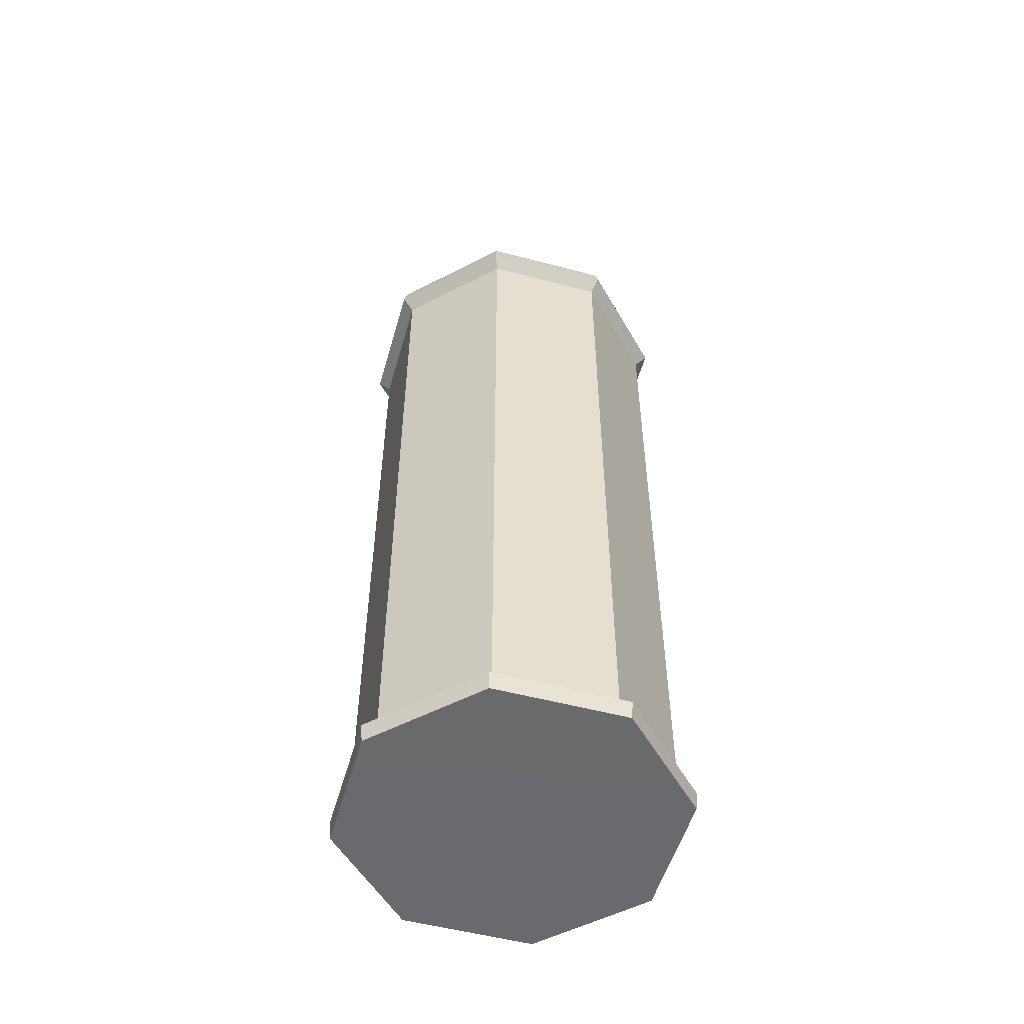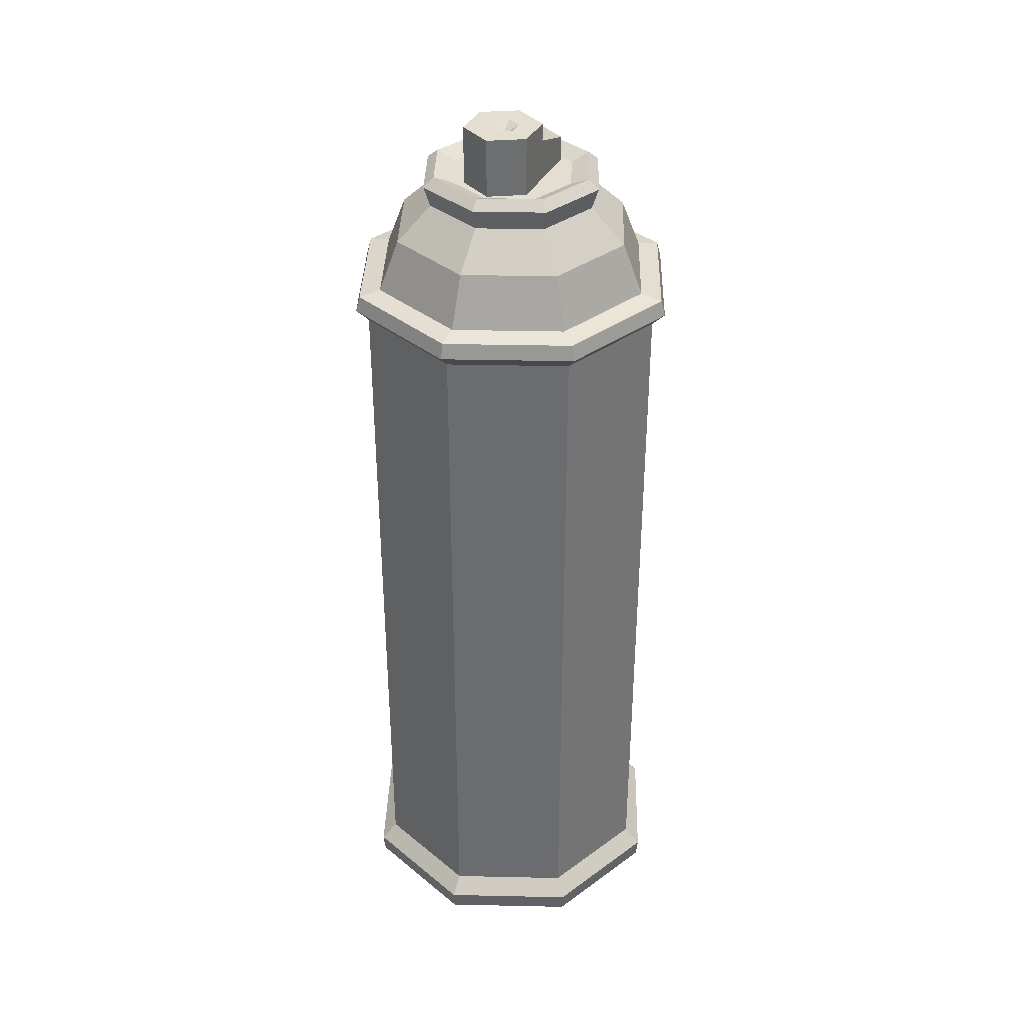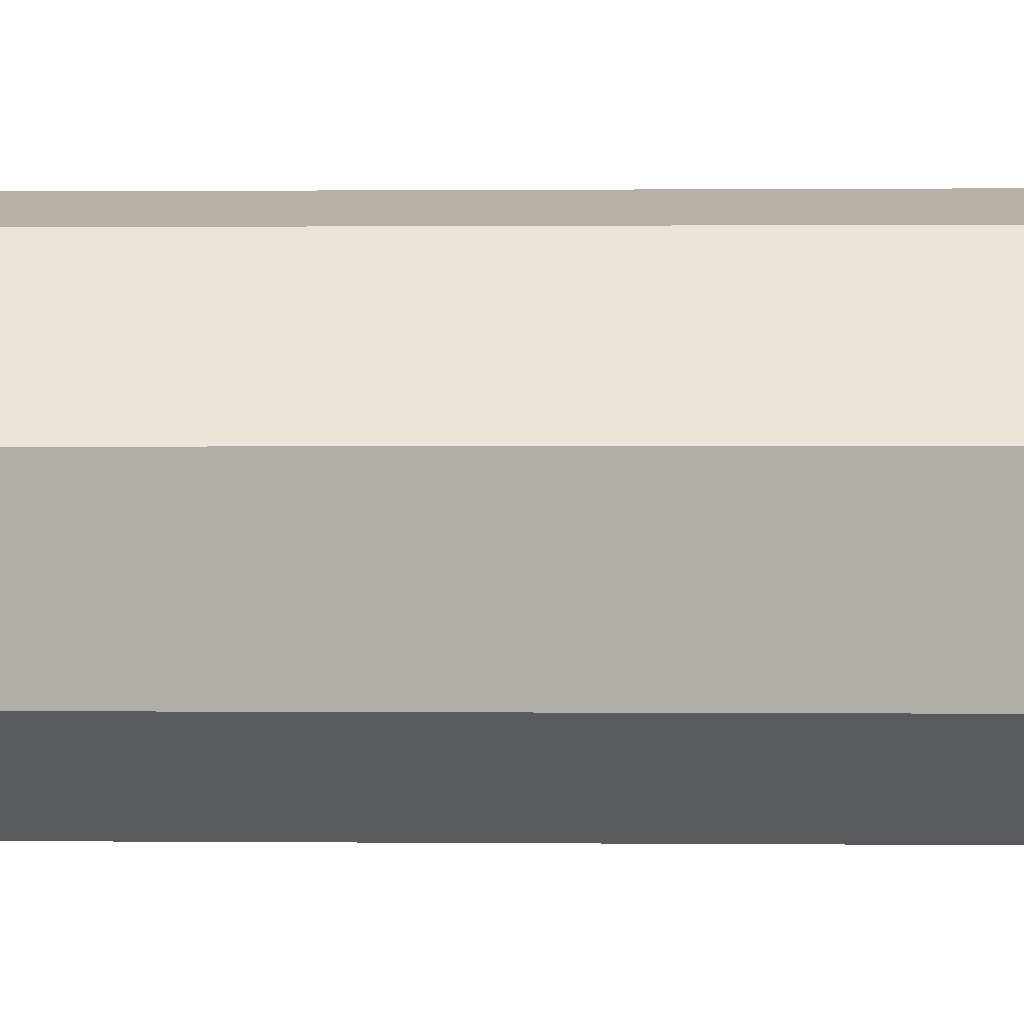
<metadata>
{"format":"obj","ext":"obj","renderer":"f3d","projection":"perspective","resolution":1024,"background":"white","views":[{"elev":-53.0,"azim":40.6,"up":"+Y"},{"elev":36.1,"azim":58.1,"up":"+Y"},{"elev":0.5,"azim":92.8,"up":"+Z"}]}
</metadata>
<code>
g SM_Item_SprayCan_02
v 0.01844 0.324 0.005544
v 0.0106 0.324 -0.006089
v -0.009547 0.324 0.007485
v -0.001708 0.324 0.01912
v 0.01229 0.324 0.01815
v 0.01844 0.3462 0.005544
v 0.0106 0.3462 -0.006089
v -0.00339 0.3462 -0.00512
v -0.009547 0.3462 0.007485
v -0.001708 0.3462 0.01912
v 0.01229 0.3462 0.01815
v 0.0106 0.3398 -0.006089
v -0.00339 0.3398 -0.00512
v -0.009547 0.3398 0.007485
v 0.0008956 0.324 -0.0205
v -0.0131 0.324 -0.01953
v -0.0131 0.334 -0.01953
v 0.0008956 0.334 -0.0205
v -0.01926 0.324 -0.006929
v -0.01926 0.334 -0.006929
v 0.06053 7.629e-08 0.0118
v 0.05115 7.629e-08 -0.03445
v 0.0118 7.629e-08 -0.06053
v -0.03445 7.629e-08 -0.05115
v -0.06053 7.629e-08 -0.0118
v -0.05115 7.629e-08 0.03445
v -0.0118 7.629e-08 0.06053
v 0.03445 7.629e-08 0.05115
v 0.05062 0.2868 0.009872
v 0.04277 0.2868 -0.02881
v 0.009871 0.2868 -0.05062
v -0.02881 0.2868 -0.04277
v -0.05062 0.2868 -0.009871
v -0.04277 0.2868 0.02881
v -0.009871 0.2868 0.05062
v 0.02881 0.2868 0.04277
v -1.068e-06 0.0001137 1.144e-07
v 0.0553 0.2753 0.01078
v 0.04673 0.2753 -0.03148
v 0.01078 0.2753 -0.0553
v -0.03148 0.2753 -0.04673
v -0.0553 0.2753 -0.01078
v -0.04673 0.2753 0.03148
v -0.01079 0.2753 0.0553
v 0.03148 0.2753 0.04673
v 0.03076 0.3171 0.005998
v 0.02599 0.3171 -0.01751
v 0.005998 0.3171 -0.03076
v -0.01751 0.3171 -0.02599
v -0.03076 0.3171 -0.005998
v -0.02599 0.3171 0.01751
v -0.005998 0.3171 0.03076
v 0.01751 0.3171 0.02599
v 0.0293 0.3279 0.005714
v 0.02476 0.3279 -0.01668
v 0.005714 0.3279 -0.0293
v -0.01668 0.3279 -0.02476
v -0.0293 0.3279 -0.005714
v -0.02476 0.3279 0.01668
v -0.005715 0.3279 0.0293
v 0.01668 0.3279 0.02476
v 0.04344 0.305 0.008472
v 0.03671 0.305 -0.02473
v 0.008472 0.305 -0.04344
v -0.02473 0.305 -0.03671
v -0.04344 0.305 -0.008471
v -0.03671 0.305 0.02473
v -0.008472 0.305 0.04344
v 0.02473 0.305 0.03671
v 0.05838 0.2854 0.01139
v 0.04933 0.2854 -0.03323
v 0.01139 0.2854 -0.05838
v -0.03323 0.2854 -0.04933
v -0.05838 0.2854 -0.01139
v -0.04933 0.2854 0.03323
v -0.01139 0.2854 0.05838
v 0.03323 0.2854 0.04933
v 0.0228 0.325 0.004445
v 0.01926 0.325 -0.01298
v -1.068e-06 0.325 1.144e-07
v 0.004446 0.325 -0.0228
v -0.01298 0.325 -0.01926
v -0.0228 0.325 -0.004445
v -0.01926 0.325 0.01298
v -0.004446 0.325 0.0228
v 0.01297 0.325 0.01926
v 0.0553 0.01295 0.01078
v 0.04673 0.01295 -0.03148
v 0.01078 0.01295 -0.0553
v -0.03148 0.01295 -0.04673
v -0.0553 0.01295 -0.01078
v -0.04673 0.01295 0.03148
v -0.01079 0.01295 0.0553
v 0.03148 0.01295 0.04673
v 0.06121 0.006875 0.01194
v 0.05172 0.006875 -0.03484
v 0.01194 0.006875 -0.06121
v -0.03484 0.006875 -0.05172
v -0.06121 0.006875 -0.01194
v -0.05172 0.006875 0.03484
v -0.01194 0.006875 0.06121
v 0.03484 0.006875 0.05172
v 0.05989 0.28 0.01168
v 0.05061 0.28 -0.03409
v 0.01168 0.28 -0.05989
v -0.03409 0.28 -0.05061
v -0.05989 0.28 -0.01168
v -0.05061 0.28 0.03409
v -0.01168 0.28 0.05989
v 0.03409 0.28 0.05061
v 0.03316 0.3246 0.006467
v 0.02802 0.3246 -0.01888
v 0.006468 0.3246 -0.03316
v -0.01888 0.3246 -0.02803
v -0.03317 0.3246 -0.006468
v -0.02802 0.3246 0.01888
v -0.006469 0.3246 0.03316
v 0.01888 0.3246 0.02802
v 0.006958 0.3462 0.001377
v 0.01015 0.3462 0.006119
v 0.005184 0.3427 0.007607
v 0.001253 0.3462 0.001772
v -0.001257 0.3462 0.00691
v 0.001938 0.3462 0.01165
v 0.007643 0.3462 0.01126
v -0.03148 0.05967 -0.04673
v -0.0553 0.05967 -0.01078
v 0.03148 0.05967 0.04673
v 0.0553 0.05967 0.01078
v -0.04673 0.05967 0.03148
v -0.01079 0.05967 0.0553
v 0.04673 0.05967 -0.03148
v 0.01078 0.05967 -0.0553
v 0.0106 0.3398 -0.006089
v 0.0106 0.3462 -0.006089
v -0.00339 0.3398 -0.00512
v -0.00339 0.3462 -0.00512
v -0.009547 0.3398 0.007485
v -0.009547 0.3462 0.007485
v -0.001708 0.324 0.01912
v -0.001708 0.3462 0.01912
v 0.01229 0.324 0.01815
v 0.01229 0.3462 0.01815
v 0.01844 0.3462 0.005544
v 0.01844 0.324 0.005544
v 0.006958 0.3462 0.001377
v 0.005184 0.3427 0.007607
v 0.001253 0.3462 0.001772
v 0.005184 0.3427 0.007607
v -0.001257 0.3462 0.00691
v 0.005184 0.3427 0.007607
v 0.001938 0.3462 0.01165
v 0.005184 0.3427 0.007607
v 0.007643 0.3462 0.01126
v 0.005184 0.3427 0.007607
v 0.01015 0.3462 0.006119
v -0.0131 0.324 -0.01953
v -0.0131 0.334 -0.01953
v -0.00339 0.3398 -0.00512
v -0.0131 0.334 -0.01953
v 0.0008956 0.334 -0.0205
v 0.0106 0.3398 -0.006089
v 0.0008956 0.334 -0.0205
v 0.0008956 0.324 -0.0205
v -0.01926 0.324 -0.006929
v -0.01926 0.334 -0.006929
v -0.009547 0.3398 0.007485
v -0.01926 0.334 -0.006929
v -0.0131 0.334 -0.01953
v -0.00339 0.3398 -0.00512
v 0.04933 0.2854 -0.03323
v 0.04277 0.2868 -0.02881
v 0.01139 0.2854 -0.05838
v 0.009871 0.2868 -0.05062
v -0.03323 0.2854 -0.04933
v -0.02881 0.2868 -0.04277
v -0.05838 0.2854 -0.01139
v -0.05062 0.2868 -0.009871
v -0.04933 0.2854 0.03323
v -0.04277 0.2868 0.02881
v -0.01139 0.2854 0.05838
v -0.009871 0.2868 0.05062
v 0.03323 0.2854 0.04933
v 0.02881 0.2868 0.04277
v 0.05062 0.2868 0.009872
v 0.05838 0.2854 0.01139
v 0.03671 0.305 -0.02473
v 0.02599 0.3171 -0.01751
v 0.008472 0.305 -0.04344
v 0.005998 0.3171 -0.03076
v -0.02473 0.305 -0.03671
v -0.01751 0.3171 -0.02599
v -0.04344 0.305 -0.008471
v -0.03076 0.3171 -0.005998
v -0.03671 0.305 0.02473
v -0.02599 0.3171 0.01751
v -0.008472 0.305 0.04344
v -0.005998 0.3171 0.03076
v 0.02473 0.305 0.03671
v 0.01751 0.3171 0.02599
v 0.03076 0.3171 0.005998
v 0.04344 0.305 0.008472
v 0.02802 0.3246 -0.01888
v 0.02476 0.3279 -0.01668
v 0.006468 0.3246 -0.03316
v 0.005714 0.3279 -0.0293
v -0.01888 0.3246 -0.02803
v -0.01668 0.3279 -0.02476
v -0.03317 0.3246 -0.006468
v -0.0293 0.3279 -0.005714
v -0.02802 0.3246 0.01888
v -0.02476 0.3279 0.01668
v -0.006469 0.3246 0.03316
v -0.005715 0.3279 0.0293
v 0.01888 0.3246 0.02802
v 0.01668 0.3279 0.02476
v 0.0293 0.3279 0.005714
v 0.03316 0.3246 0.006467
v 0.05062 0.2868 0.009872
v 0.04344 0.305 0.008472
v 0.03671 0.305 -0.02473
v 0.04277 0.2868 -0.02881
v 0.04277 0.2868 -0.02881
v 0.03671 0.305 -0.02473
v 0.008472 0.305 -0.04344
v 0.009871 0.2868 -0.05062
v 0.009871 0.2868 -0.05062
v 0.008472 0.305 -0.04344
v -0.02473 0.305 -0.03671
v -0.02881 0.2868 -0.04277
v -0.02881 0.2868 -0.04277
v -0.02473 0.305 -0.03671
v -0.04344 0.305 -0.008471
v -0.05062 0.2868 -0.009871
v -0.05062 0.2868 -0.009871
v -0.04344 0.305 -0.008471
v -0.03671 0.305 0.02473
v -0.04277 0.2868 0.02881
v -0.04277 0.2868 0.02881
v -0.03671 0.305 0.02473
v -0.008472 0.305 0.04344
v -0.009871 0.2868 0.05062
v -0.009871 0.2868 0.05062
v -0.008472 0.305 0.04344
v 0.02473 0.305 0.03671
v 0.02881 0.2868 0.04277
v 0.02881 0.2868 0.04277
v 0.02473 0.305 0.03671
v 0.04344 0.305 0.008472
v 0.05062 0.2868 0.009872
v 0.05838 0.2854 0.01139
v 0.04933 0.2854 -0.03323
v 0.05061 0.28 -0.03409
v 0.04933 0.2854 -0.03323
v 0.01139 0.2854 -0.05838
v 0.01168 0.28 -0.05989
v 0.01139 0.2854 -0.05838
v -0.03323 0.2854 -0.04933
v -0.03409 0.28 -0.05061
v -0.03323 0.2854 -0.04933
v -0.05838 0.2854 -0.01139
v -0.05989 0.28 -0.01168
v -0.05838 0.2854 -0.01139
v -0.04933 0.2854 0.03323
v -0.05061 0.28 0.03409
v -0.04933 0.2854 0.03323
v -0.01139 0.2854 0.05838
v -0.01168 0.28 0.05989
v -0.01139 0.2854 0.05838
v 0.03323 0.2854 0.04933
v 0.03409 0.28 0.05061
v 0.03323 0.2854 0.04933
v 0.05838 0.2854 0.01139
v 0.05989 0.28 0.01168
v 0.0293 0.3279 0.005714
v 0.0228 0.325 0.004445
v 0.01926 0.325 -0.01298
v 0.02476 0.3279 -0.01668
v 0.02476 0.3279 -0.01668
v 0.01926 0.325 -0.01298
v 0.004446 0.325 -0.0228
v 0.005714 0.3279 -0.0293
v 0.005714 0.3279 -0.0293
v 0.004446 0.325 -0.0228
v -0.01298 0.325 -0.01926
v -0.01668 0.3279 -0.02476
v -0.01668 0.3279 -0.02476
v -0.01298 0.325 -0.01926
v -0.0228 0.325 -0.004445
v -0.0293 0.3279 -0.005714
v -0.0293 0.3279 -0.005714
v -0.0228 0.325 -0.004445
v -0.01926 0.325 0.01298
v -0.02476 0.3279 0.01668
v -0.02476 0.3279 0.01668
v -0.01926 0.325 0.01298
v -0.004446 0.325 0.0228
v -0.005715 0.3279 0.0293
v -0.005715 0.3279 0.0293
v -0.004446 0.325 0.0228
v 0.01297 0.325 0.01926
v 0.01668 0.3279 0.02476
v 0.01668 0.3279 0.02476
v 0.01297 0.325 0.01926
v 0.0228 0.325 0.004445
v 0.0293 0.3279 0.005714
v 0.0553 0.01295 0.01078
v 0.05172 0.006875 -0.03484
v 0.04673 0.01295 -0.03148
v 0.01194 0.006875 -0.06121
v 0.01078 0.01295 -0.0553
v -0.03148 0.01295 -0.04673
v -0.03484 0.006875 -0.05172
v -0.03148 0.01295 -0.04673
v -0.0553 0.01295 -0.01078
v -0.06121 0.006875 -0.01194
v -0.0553 0.01295 -0.01078
v -0.05172 0.006875 0.03484
v -0.04673 0.01295 0.03148
v -0.01194 0.006875 0.06121
v -0.01079 0.01295 0.0553
v 0.03148 0.01295 0.04673
v 0.03484 0.006875 0.05172
v 0.03148 0.01295 0.04673
v 0.0553 0.01295 0.01078
v 0.06121 0.006875 0.01194
v 0.06053 7.629e-08 0.0118
v 0.06121 0.006875 0.01194
v 0.05172 0.006875 -0.03484
v 0.05115 7.629e-08 -0.03445
v 0.05115 7.629e-08 -0.03445
v 0.05172 0.006875 -0.03484
v 0.01194 0.006875 -0.06121
v 0.0118 7.629e-08 -0.06053
v 0.0118 7.629e-08 -0.06053
v 0.01194 0.006875 -0.06121
v -0.03484 0.006875 -0.05172
v -0.03445 7.629e-08 -0.05115
v -0.03445 7.629e-08 -0.05115
v -0.03484 0.006875 -0.05172
v -0.06121 0.006875 -0.01194
v -0.06053 7.629e-08 -0.0118
v -0.06053 7.629e-08 -0.0118
v -0.06121 0.006875 -0.01194
v -0.05172 0.006875 0.03484
v -0.05115 7.629e-08 0.03445
v -0.05115 7.629e-08 0.03445
v -0.05172 0.006875 0.03484
v -0.01194 0.006875 0.06121
v -0.0118 7.629e-08 0.06053
v -0.0118 7.629e-08 0.06053
v -0.01194 0.006875 0.06121
v 0.03484 0.006875 0.05172
v 0.03445 7.629e-08 0.05115
v 0.03445 7.629e-08 0.05115
v 0.03484 0.006875 0.05172
v 0.06121 0.006875 0.01194
v 0.06053 7.629e-08 0.0118
v 0.05989 0.28 0.01168
v 0.05061 0.28 -0.03409
v 0.04673 0.2753 -0.03148
v 0.05061 0.28 -0.03409
v 0.01168 0.28 -0.05989
v 0.01078 0.2753 -0.0553
v 0.01168 0.28 -0.05989
v -0.03409 0.28 -0.05061
v -0.03148 0.2753 -0.04673
v -0.03409 0.28 -0.05061
v -0.05989 0.28 -0.01168
v -0.0553 0.2753 -0.01078
v -0.05989 0.28 -0.01168
v -0.05061 0.28 0.03409
v -0.04673 0.2753 0.03148
v -0.05061 0.28 0.03409
v -0.01168 0.28 0.05989
v -0.01079 0.2753 0.0553
v -0.01168 0.28 0.05989
v 0.03409 0.28 0.05061
v 0.03148 0.2753 0.04673
v 0.03409 0.28 0.05061
v 0.05989 0.28 0.01168
v 0.0553 0.2753 0.01078
v 0.03076 0.3171 0.005998
v 0.03316 0.3246 0.006467
v 0.02802 0.3246 -0.01888
v 0.02599 0.3171 -0.01751
v 0.02599 0.3171 -0.01751
v 0.02802 0.3246 -0.01888
v 0.006468 0.3246 -0.03316
v 0.005998 0.3171 -0.03076
v 0.005998 0.3171 -0.03076
v 0.006468 0.3246 -0.03316
v -0.01888 0.3246 -0.02803
v -0.01751 0.3171 -0.02599
v -0.01751 0.3171 -0.02599
v -0.01888 0.3246 -0.02803
v -0.03317 0.3246 -0.006468
v -0.03076 0.3171 -0.005998
v -0.03076 0.3171 -0.005998
v -0.03317 0.3246 -0.006468
v -0.02802 0.3246 0.01888
v -0.02599 0.3171 0.01751
v -0.02599 0.3171 0.01751
v -0.02802 0.3246 0.01888
v -0.006469 0.3246 0.03316
v -0.005998 0.3171 0.03076
v -0.005998 0.3171 0.03076
v -0.006469 0.3246 0.03316
v 0.01888 0.3246 0.02802
v 0.01751 0.3171 0.02599
v 0.01751 0.3171 0.02599
v 0.01888 0.3246 0.02802
v 0.03316 0.3246 0.006467
v 0.03076 0.3171 0.005998
v 0.04673 0.2753 -0.03148
v 0.0553 0.05967 0.01078
v 0.0553 0.2753 0.01078
v 0.04673 0.01295 -0.03148
v 0.04673 0.05967 -0.03148
v 0.01078 0.01295 -0.0553
v 0.01078 0.01295 -0.0553
v 0.01078 0.05967 -0.0553
v -0.03148 0.05967 -0.04673
v -0.03148 0.01295 -0.04673
v -0.04673 0.2753 0.03148
v -0.0553 0.05967 -0.01078
v -0.0553 0.2753 -0.01078
v -0.04673 0.01295 0.03148
v -0.04673 0.05967 0.03148
v -0.01079 0.01295 0.0553
v -0.01079 0.01295 0.0553
v -0.01079 0.05967 0.0553
v 0.03148 0.05967 0.04673
v 0.03148 0.01295 0.04673
v 0.01844 0.3462 0.005544
v 0.01015 0.3462 0.006119
v 0.006958 0.3462 0.001377
v 0.0106 0.3462 -0.006089
v 0.0106 0.3462 -0.006089
v 0.006958 0.3462 0.001377
v 0.001253 0.3462 0.001772
v -0.00339 0.3462 -0.00512
v -0.001257 0.3462 0.00691
v -0.009547 0.3462 0.007485
v -0.009547 0.3462 0.007485
v -0.001257 0.3462 0.00691
v 0.001938 0.3462 0.01165
v -0.001708 0.3462 0.01912
v 0.007643 0.3462 0.01126
v 0.01229 0.3462 0.01815
v -0.03148 0.2753 -0.04673
v -0.0553 0.2753 -0.01078
v 0.03148 0.05967 0.04673
v 0.03148 0.2753 0.04673
v 0.0553 0.2753 0.01078
v 0.0553 0.05967 0.01078
v 0.04673 0.05967 -0.03148
v 0.04673 0.01295 -0.03148
v 0.0553 0.01295 0.01078
v 0.0553 0.05967 0.01078
v 0.04673 0.05967 -0.03148
v 0.04673 0.2753 -0.03148
v 0.01078 0.2753 -0.0553
v 0.01078 0.05967 -0.0553
v 0.01078 0.05967 -0.0553
v 0.01078 0.2753 -0.0553
v -0.03148 0.2753 -0.04673
v -0.03148 0.05967 -0.04673
v -0.04673 0.01295 0.03148
v -0.0553 0.01295 -0.01078
v -0.04673 0.05967 0.03148
v -0.04673 0.2753 0.03148
v -0.01079 0.2753 0.0553
v -0.01079 0.05967 0.0553
v -0.01079 0.05967 0.0553
v -0.01079 0.2753 0.0553
v 0.03148 0.2753 0.04673
v 0.03148 0.05967 0.04673
g SM_Item_SprayCan_02_0
f 119 121 120
f 122 147 146
f 123 149 148
f 124 151 150
f 125 153 152
f 156 155 154
f 7 6 1
f 12 7 1
f 2 12 1
f 2 164 12
f 164 163 12
f 8 135 134
f 13 8 134
f 9 137 136
f 14 9 136
f 10 139 138
f 4 10 138
f 4 138 3
f 138 166 3
f 166 165 3
f 11 141 140
f 5 11 140
f 144 143 142
f 145 144 142
f 17 18 15
f 16 17 15
f 20 158 157
f 19 20 157
f 161 160 159
f 162 161 159
f 169 168 167
f 170 169 167
f 30 29 70
f 71 30 70
f 31 172 171
f 72 31 171
f 32 174 173
f 73 32 173
f 33 176 175
f 74 33 175
f 34 178 177
f 75 34 177
f 35 180 179
f 76 35 179
f 36 182 181
f 77 36 181
f 185 184 183
f 186 185 183
f 91 127 90
f 127 126 90
f 127 452 126
f 452 451 126
f 129 128 94
f 87 129 94
f 47 46 62
f 63 47 62
f 48 188 187
f 64 48 187
f 49 190 189
f 65 49 189
f 50 192 191
f 66 50 191
f 51 194 193
f 67 51 193
f 52 196 195
f 68 52 195
f 53 198 197
f 69 53 197
f 201 200 199
f 202 201 199
f 55 54 111
f 112 55 111
f 56 204 203
f 113 56 203
f 57 206 205
f 114 57 205
f 58 208 207
f 115 58 207
f 59 210 209
f 116 59 209
f 60 212 211
f 117 60 211
f 61 214 213
f 118 61 213
f 217 216 215
f 218 217 215
f 221 220 219
f 222 221 219
f 225 224 223
f 226 225 223
f 229 228 227
f 230 229 227
f 233 232 231
f 234 233 231
f 237 236 235
f 238 237 235
f 241 240 239
f 242 241 239
f 245 244 243
f 246 245 243
f 249 248 247
f 250 249 247
f 252 251 103
f 104 252 103
f 255 254 253
f 105 255 253
f 258 257 256
f 106 258 256
f 261 260 259
f 107 261 259
f 264 263 262
f 108 264 262
f 267 266 265
f 109 267 265
f 270 269 268
f 110 270 268
f 273 272 271
f 274 273 271
f 277 276 275
f 278 277 275
f 281 280 279
f 282 281 279
f 285 284 283
f 286 285 283
f 289 288 287
f 290 289 287
f 293 292 291
f 294 293 291
f 297 296 295
f 298 297 295
f 301 300 299
f 302 301 299
f 305 304 303
f 306 305 303
f 88 307 95
f 96 88 95
f 89 309 308
f 97 89 308
f 312 311 310
f 98 312 310
f 315 314 313
f 99 315 313
f 92 317 316
f 100 92 316
f 93 319 318
f 101 93 318
f 322 321 320
f 102 322 320
f 325 324 323
f 326 325 323
f 329 328 327
f 330 329 327
f 333 332 331
f 334 333 331
f 337 336 335
f 338 337 335
f 341 340 339
f 342 341 339
f 345 344 343
f 346 345 343
f 349 348 347
f 350 349 347
f 353 352 351
f 354 353 351
f 357 356 355
f 358 357 355
f 360 359 38
f 39 360 38
f 363 362 361
f 40 363 361
f 366 365 364
f 41 366 364
f 369 368 367
f 42 369 367
f 372 371 370
f 43 372 370
f 375 374 373
f 44 375 373
f 378 377 376
f 45 378 376
f 381 380 379
f 382 381 379
f 385 384 383
f 386 385 383
f 389 388 387
f 390 389 387
f 393 392 391
f 394 393 391
f 397 396 395
f 398 397 395
f 401 400 399
f 402 401 399
f 405 404 403
f 406 405 403
f 409 408 407
f 410 409 407
f 413 412 411
f 414 413 411
f 416 132 415
f 417 416 415
f 133 419 418
f 420 133 418
f 423 422 421
f 424 423 421
f 427 426 425
f 426 130 425
f 426 470 130
f 470 469 130
f 131 429 428
f 430 131 428
f 433 432 431
f 434 433 431
f 438 437 435
f 437 436 435
f 435 436 450
f 436 449 450
f 450 449 448
f 449 447 448
f 448 447 445
f 447 446 445
f 441 440 439
f 442 441 439
f 443 441 442
f 444 443 442
f 455 454 453
f 456 455 453
f 459 458 457
f 460 459 457
f 463 462 461
f 464 463 461
f 467 466 465
f 468 467 465
f 473 472 471
f 474 473 471
f 477 476 475
f 478 477 475
f 21 37 22
f 22 37 23
f 28 37 21
f 23 37 24
f 27 37 28
f 24 37 25
f 26 37 27
f 25 37 26
f 79 80 78
f 78 80 86
f 81 80 79
f 86 80 85
f 82 80 81
f 85 80 84
f 83 80 82
f 84 80 83

</code>
